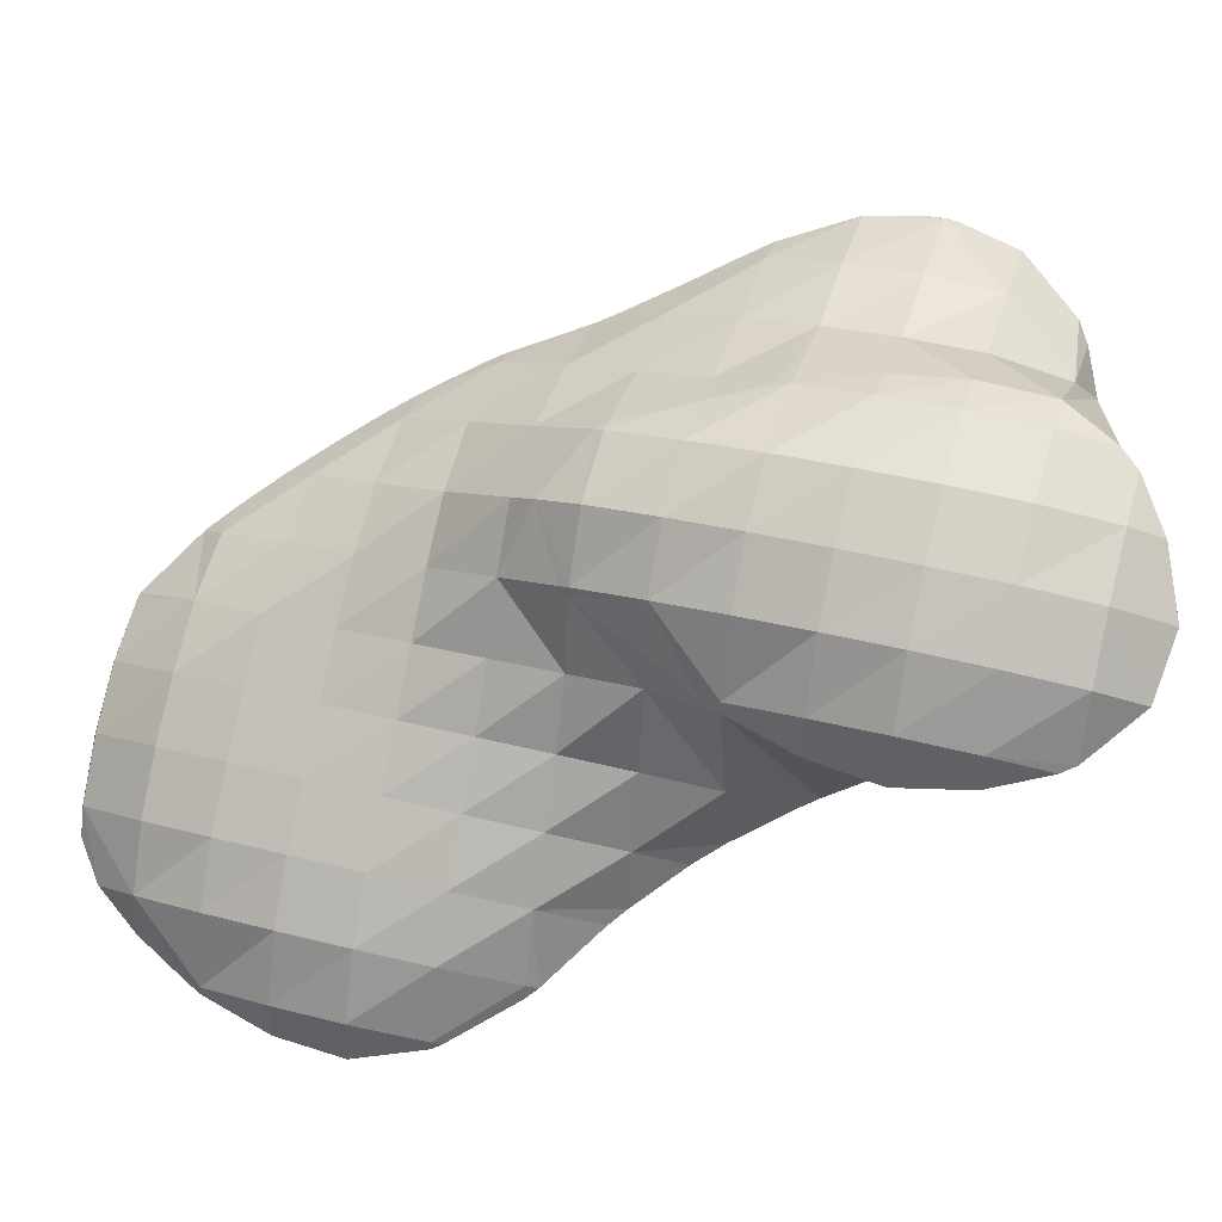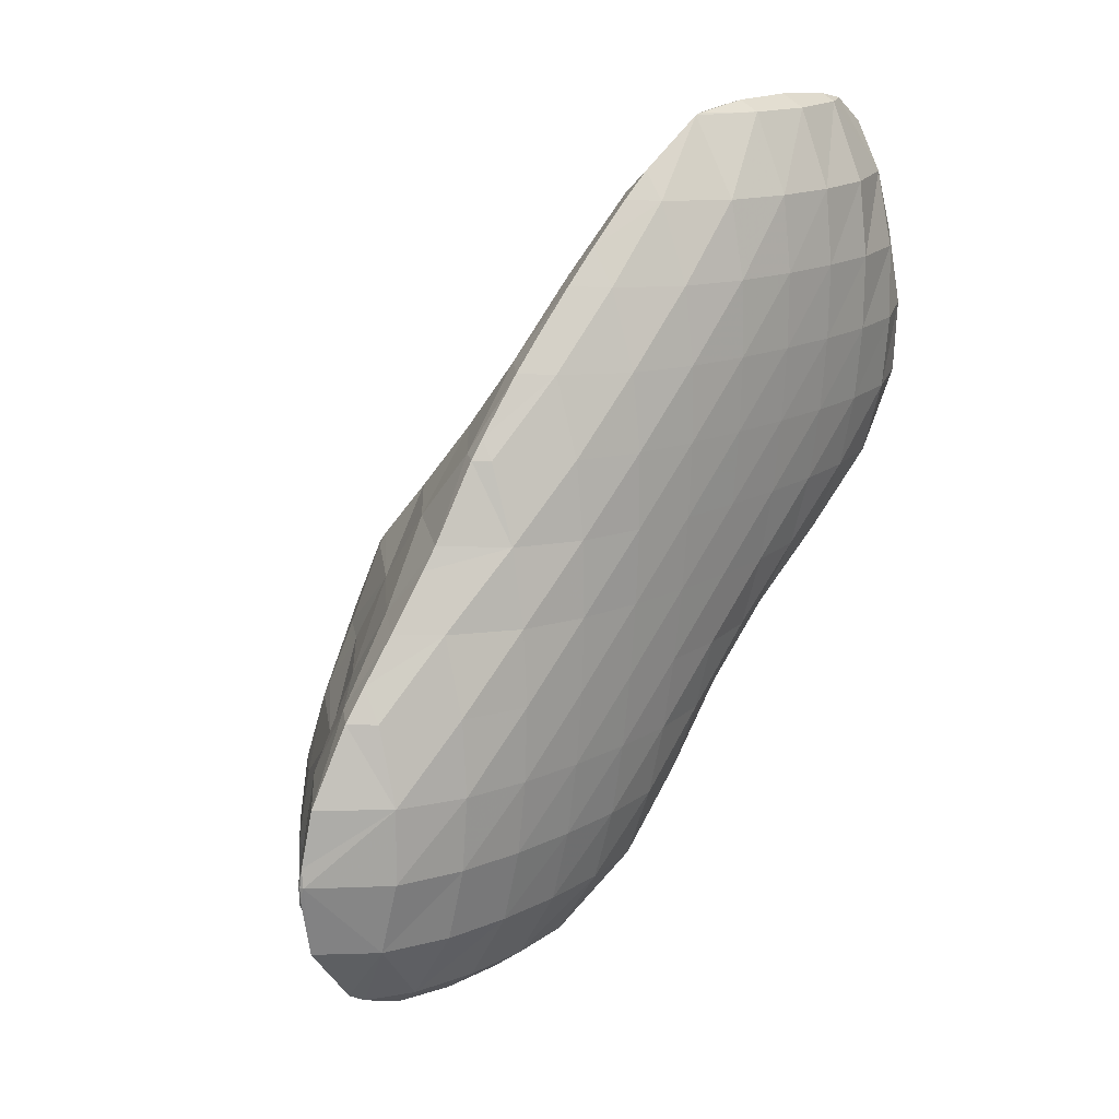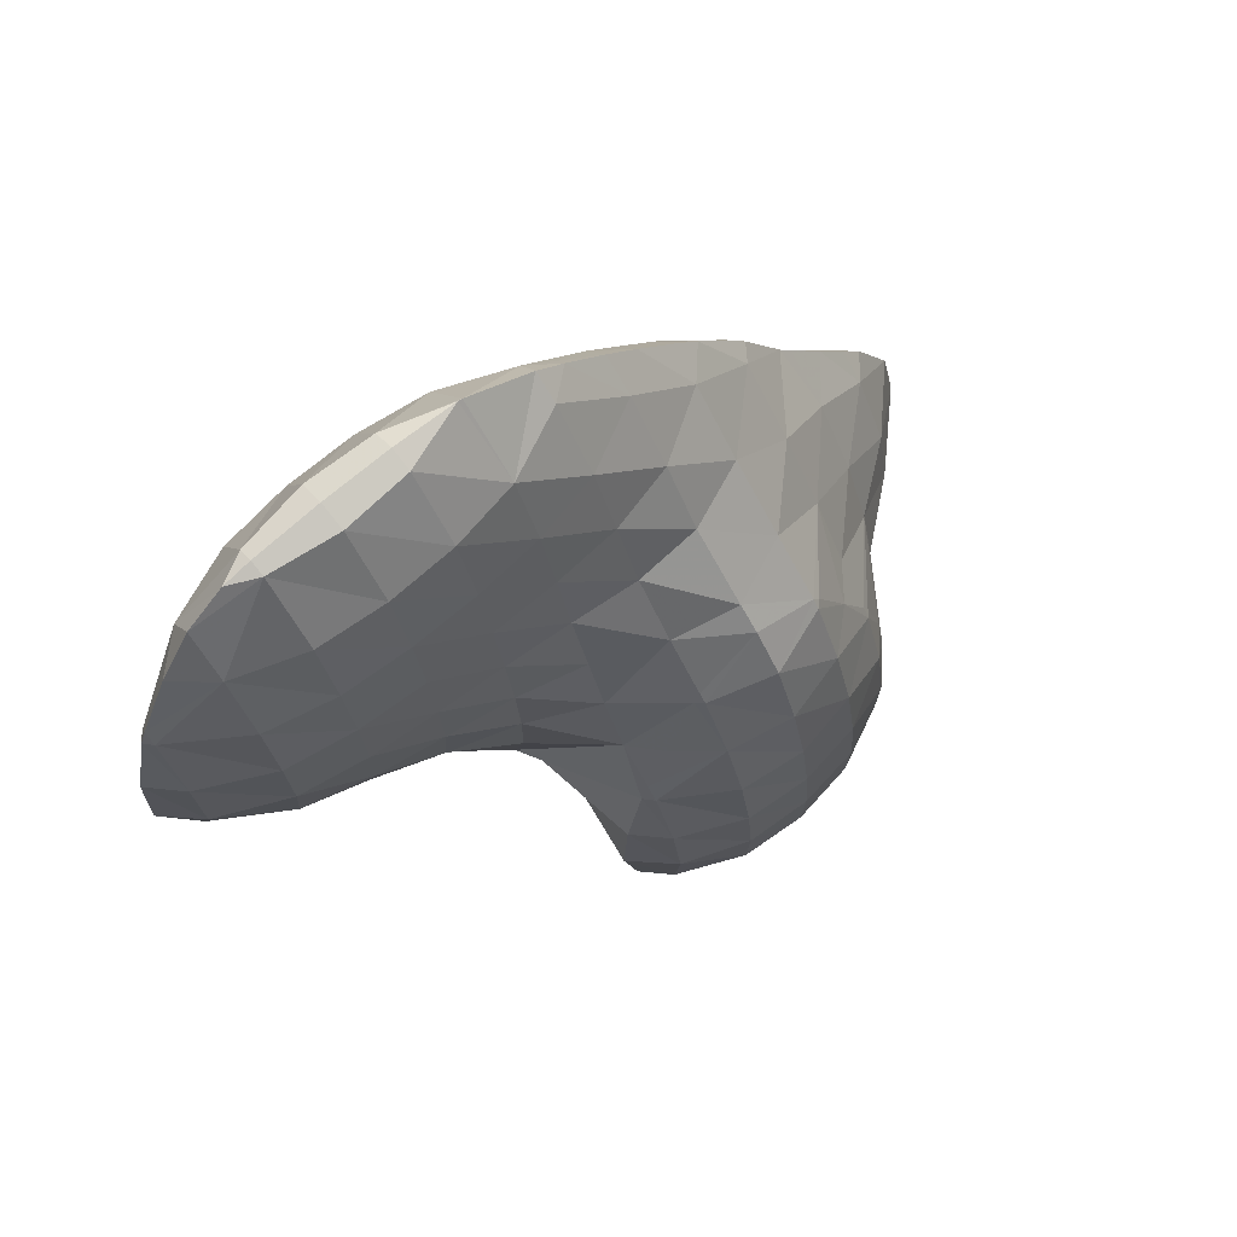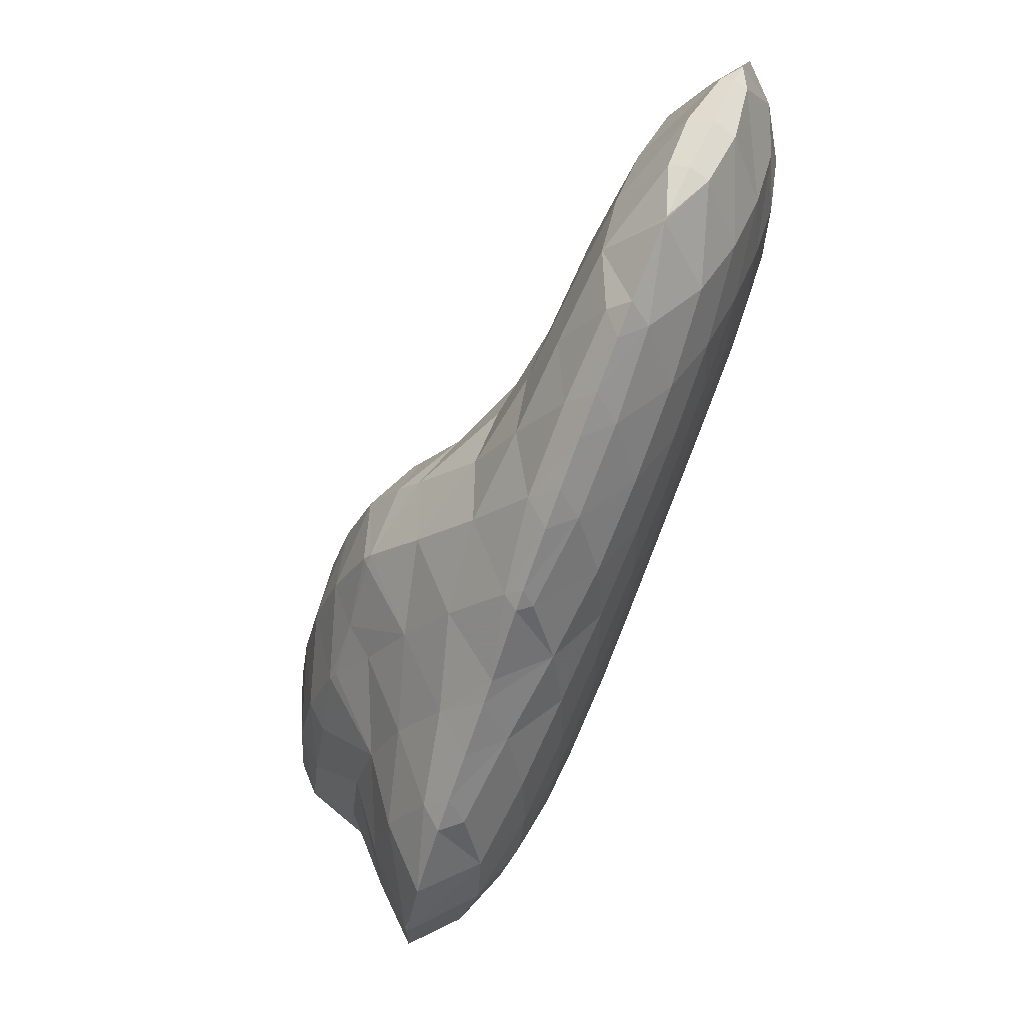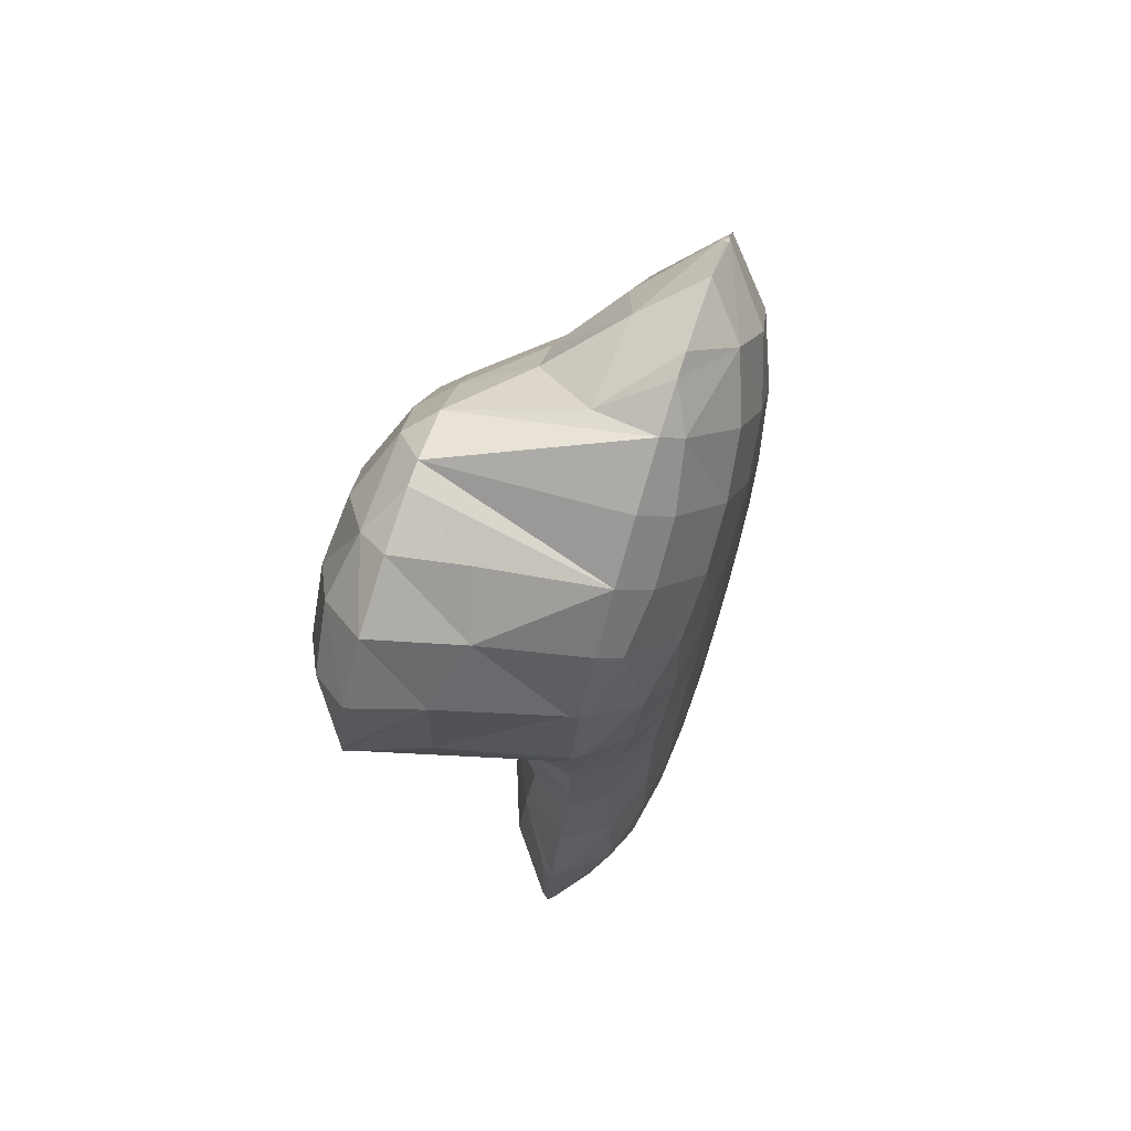
<metadata>
{"format":"obj","ext":"obj","renderer":"f3d","projection":"perspective","resolution":1024,"background":"white","views":[{"elev":73.0,"azim":-81.3,"up":"+Z"},{"elev":10.1,"azim":119.6,"up":"+Y"},{"elev":79.2,"azim":-52.5,"up":"+Y"},{"elev":48.3,"azim":100.0,"up":"+Y"},{"elev":-72.4,"azim":63.2,"up":"+Y"}]}
</metadata>
<code>
v 305.8 257.4 117.4
v 305.9 257.2 117.4
v 306 257.4 117.2
v 306.3 259 116.4
v 305.4 259.1 117
v 306.4 260.6 116.3
v 305.7 260.7 116.8
v 306.5 262.3 116.5
v 306.3 262.4 116.7
v 306.5 262.7 116.7
v 307 255.7 117.9
v 307.3 255.5 118
v 307.3 255.7 117.7
v 307.7 257.1 116.6
v 307.9 258.7 116
v 308.1 260.4 115.8
v 308.2 262 115.8
v 307.3 263.9 116.6
v 308.3 263.8 116.1
v 308.2 264.9 116.6
v 308.6 254.3 118.4
v 309 255.4 117.3
v 309.3 257 116.5
v 309.5 258.6 116.1
v 309.6 260.2 115.8
v 309.8 261.9 115.7
v 309.9 263.6 115.9
v 309.1 265.4 116.7
v 309.8 265.4 116.6
v 309.8 265.5 116.9
v 309 253.9 118.6
v 310 252.8 118.9
v 310.3 253.7 118
v 310.6 255.2 117.1
v 310.8 256.8 116.6
v 311 258.5 116.3
v 311.1 260.1 116
v 311.3 261.7 115.9
v 311.4 263.4 116
v 311.4 265.2 116.7
v 311.3 265.5 117.2
v 310.5 252.2 119.1
v 311.3 250.9 119.5
v 311.6 252 118.6
v 311.9 253.5 117.7
v 312.1 255.1 117.2
v 312.3 256.7 116.8
v 312.5 258.3 116.5
v 312.6 260 116.3
v 312.8 261.6 116.3
v 312.9 263.3 116.4
v 312.9 265.1 117.1
v 312.8 265.4 117.5
v 312.4 248.7 120.1
v 312.6 248.5 120.2
v 312.6 248.7 120
v 313 250.2 118.9
v 311.6 250.4 119.6
v 313.2 251.8 118.2
v 313.5 253.4 117.7
v 313.6 255 117.4
v 313.8 256.6 117.1
v 314 258.2 116.9
v 314.1 259.9 116.7
v 314.3 261.5 116.7
v 314.3 263.3 116.9
v 314.2 265.1 117.8
v 314.3 265 117.9
v 313.9 247.1 120.7
v 314.3 248.4 119.4
v 314.6 250 118.7
v 314.8 251.6 118.3
v 315 253.2 117.9
v 315.2 254.8 117.6
v 315.3 256.5 117.4
v 315.5 258.1 117.3
v 315.6 259.8 117.2
v 315.7 261.5 117.3
v 315.7 263.3 117.9
v 315.7 263.9 118.3
v 314.2 247 120.7
v 315.4 246.4 121.1
v 315.5 246.8 120.5
v 315.9 248.3 119.4
v 316.1 249.9 118.8
v 316.3 251.5 118.5
v 316.5 253.1 118.2
v 316.6 254.7 118
v 316.8 256.4 117.8
v 316.9 258.1 117.8
v 317 259.7 117.9
v 317 261.5 118.4
v 316.2 263.3 118.5
v 317 262.3 118.8
v 316.9 246.1 121.4
v 317.1 246.6 120.6
v 317.4 248.2 119.6
v 317.6 249.7 119.1
v 317.8 251.4 118.8
v 318 253 118.6
v 318.1 254.7 118.4
v 318.2 256.3 118.4
v 318.3 258 118.5
v 318.4 259.8 119
v 317.6 261.5 119.1
v 318.3 260.6 119.4
v 318.4 246 121.7
v 318.6 246.5 121
v 318.9 248.1 119.9
v 319.1 249.6 119.5
v 319.3 251.3 119.2
v 319.4 252.9 119.1
v 319.6 254.6 119.1
v 319.6 256.3 119.3
v 319.7 258.1 119.8
v 318.9 259.8 119.6
v 319.6 258.5 120
v 319.9 246.1 122
v 320 246.5 121.5
v 320.4 248 120.4
v 320.6 249.6 119.9
v 320.7 251.2 119.7
v 320.9 252.9 119.8
v 320.9 254.6 120.1
v 320.6 256.4 120.5
v 320.9 255.9 120.7
v 319.9 258.1 120.1
v 321 246.5 122.2
v 321.5 246.7 122.2
v 321.8 247.9 121.2
v 322 249.5 120.7
v 322.1 251.2 120.6
v 322.2 252.9 120.9
v 321.6 254.7 121
v 322.2 253.7 121.3
v 322.7 248 122.3
v 323.2 249.3 122.2
v 323.3 249.6 122.1
v 323.2 251.3 121.9
v 323.3 250 122.1
v 322.6 252.9 121.5
v 323.3 249.6 122.2
v 305.9 257.5 117.5
v 306 259.2 117.9
v 306.1 260.8 117.6
v 306.4 262.4 116.9
v 307.2 255.7 118.1
v 307.2 257.5 118.8
v 307.3 259.2 118.9
v 307.5 260.8 118.7
v 307.7 262.4 118.2
v 308 264 117.5
v 308.6 255.7 119.3
v 308.6 257.5 119.6
v 308.8 259.1 119.5
v 308.9 260.8 119.3
v 309.1 262.4 118.9
v 309.4 264 118.4
v 309.7 265.5 117.2
v 309.9 254 119.7
v 310 255.7 120.2
v 310.1 257.4 120.2
v 310.2 259.1 120
v 310.4 260.7 119.8
v 310.6 262.3 119.4
v 310.8 263.9 118.8
v 311.2 265.4 117.8
v 311.1 252.3 120.8
v 311.2 254 121.1
v 311.3 255.7 121
v 311.5 257.3 120.8
v 311.7 259 120.5
v 311.9 260.6 120.1
v 312.1 262.2 119.7
v 312.3 263.8 119.1
v 312.7 265.3 118
v 311 247.8 124.3
v 311.5 246.4 124.6
v 311.9 247.5 122.9
v 310.9 249.4 124
v 311.3 251 123.8
v 311.9 252.6 123.6
v 312.2 253.1 123.6
v 312.4 254.2 122.8
v 312.7 255.7 122.1
v 312.9 257.3 121.5
v 313.2 258.9 121
v 313.4 260.5 120.5
v 313.6 262.1 120
v 313.9 263.6 119.2
v 311.7 246.1 124.6
v 312.8 244.9 125.1
v 313.2 245.8 123.5
v 313.9 247 120.9
v 312.9 254.2 123.6
v 313.8 255.8 123.5
v 314 256 123.5
v 314.3 257.3 122.5
v 314.6 258.8 121.5
v 314.9 260.4 120.7
v 315.2 261.9 120
v 315.5 263.4 118.9
v 314.3 244.6 125.4
v 314.8 245.6 123.4
v 315.6 256.7 123.7
v 315.7 257.3 123.2
v 316.1 258.7 121.7
v 316.5 260.2 120.7
v 316.8 261.7 119.6
v 315.9 245 125.7
v 316.2 245.5 124.1
v 317 255.8 124.2
v 317.3 257 122.9
v 317.7 258.5 121.5
v 318.1 260 120.1
v 317.1 245.7 125.8
v 317.5 246.1 125.8
v 317.7 253.9 124.6
v 318.4 253.7 124
v 318.1 252.5 124.9
v 318.8 255.2 123
v 317.1 255.6 124.2
v 319.1 256.7 121.8
v 319.5 258.2 120.4
v 319.7 246.8 123.3
v 318.3 247.2 125.8
v 319.6 248.6 124.4
v 318.5 248.9 125.6
v 319.7 250.2 124.2
v 318.5 250.5 125.3
v 319.9 251.8 123.7
v 318.2 252.2 125
v 320.2 253.4 122.9
v 320.6 254.9 121.8
v 321.3 248.3 123.3
v 321.5 249.9 123.3
v 321.7 251.6 122.9
v 322 253.1 121.9
v 323.2 249.6 122.2
v 311.5 247.8 125
v 311.6 249.5 125
v 311.8 251.1 124.6
v 312.1 252.7 123.9
v 312.8 246.1 125.7
v 312.9 247.8 126
v 313 249.5 125.9
v 313.2 251.1 125.7
v 313.4 252.7 125.2
v 313.6 254.3 124.6
v 313.9 255.8 123.7
v 314.3 246 126.2
v 314.3 247.7 126.5
v 314.5 249.4 126.4
v 314.6 251 126.1
v 314.8 252.6 125.8
v 315.1 254.2 125.2
v 315.3 255.8 124.5
v 315.8 245.9 126.2
v 315.9 247.6 126.6
v 316 249.3 126.5
v 316.2 250.9 126.3
v 316.4 252.5 125.8
v 316.6 254.1 125.2
v 316.9 255.6 124.3
v 317.5 247.4 126.3
v 317.6 249 126.2
v 317.8 250.7 125.8
v 318.1 252.2 125.1
g foo
f 3 2 1
f 4 3 1
f 5 4 1
f 6 4 5
f 7 6 5
f 8 6 7
f 9 8 7
f 8 9 10
f 13 12 11
f 2 13 11
f 3 13 2
f 14 13 3
f 14 4 15
f 14 3 4
f 15 6 16
f 15 4 6
f 16 8 17
f 16 6 8
f 18 8 10
f 19 8 18
f 17 8 19
f 19 18 20
f 13 22 21
f 12 13 21
f 22 14 23
f 22 13 14
f 23 15 24
f 23 14 15
f 24 16 25
f 24 15 16
f 25 17 26
f 25 16 17
f 26 19 27
f 26 17 19
f 28 19 20
f 29 19 28
f 27 19 29
f 29 28 30
f 33 32 31
f 21 33 31
f 22 33 21
f 34 33 22
f 34 23 35
f 34 22 23
f 35 24 36
f 35 23 24
f 36 25 37
f 36 24 25
f 37 26 38
f 37 25 26
f 38 27 39
f 38 26 27
f 39 29 40
f 39 27 29
f 40 29 30
f 41 40 30
f 44 43 42
f 32 44 42
f 33 44 32
f 45 44 33
f 45 34 46
f 45 33 34
f 46 35 47
f 46 34 35
f 47 36 48
f 47 35 36
f 48 37 49
f 48 36 37
f 49 38 50
f 49 37 38
f 50 39 51
f 50 38 39
f 51 40 52
f 51 39 40
f 52 40 41
f 53 52 41
f 56 55 54
f 57 56 54
f 58 57 54
f 43 57 58
f 44 57 43
f 59 57 44
f 59 45 60
f 59 44 45
f 60 46 61
f 60 45 46
f 61 47 62
f 61 46 47
f 62 48 63
f 62 47 48
f 63 49 64
f 63 48 49
f 64 50 65
f 64 49 50
f 65 51 66
f 65 50 51
f 68 52 67
f 66 52 68
f 51 52 66
f 52 53 67
f 56 70 69
f 55 56 69
f 70 57 71
f 70 56 57
f 71 59 72
f 71 57 59
f 72 60 73
f 72 59 60
f 73 61 74
f 73 60 61
f 74 62 75
f 74 61 62
f 75 63 76
f 75 62 63
f 76 64 77
f 76 63 64
f 77 65 78
f 77 64 65
f 78 66 79
f 78 65 66
f 79 66 68
f 80 79 68
f 83 82 81
f 69 83 81
f 70 83 69
f 84 83 70
f 84 71 85
f 84 70 71
f 85 72 86
f 85 71 72
f 86 73 87
f 86 72 73
f 87 74 88
f 87 73 74
f 88 75 89
f 88 74 75
f 89 76 90
f 89 75 76
f 90 77 91
f 90 76 77
f 91 78 92
f 91 77 78
f 94 79 93
f 92 79 94
f 78 79 92
f 79 80 93
f 83 96 95
f 82 83 95
f 96 84 97
f 96 83 84
f 97 85 98
f 97 84 85
f 98 86 99
f 98 85 86
f 99 87 100
f 99 86 87
f 100 88 101
f 100 87 88
f 101 89 102
f 101 88 89
f 102 90 103
f 102 89 90
f 103 91 104
f 103 90 91
f 106 92 105
f 104 92 106
f 91 92 104
f 92 94 105
f 96 108 107
f 95 96 107
f 108 97 109
f 108 96 97
f 109 98 110
f 109 97 98
f 110 99 111
f 110 98 99
f 111 100 112
f 111 99 100
f 112 101 113
f 112 100 101
f 113 102 114
f 113 101 102
f 114 103 115
f 114 102 103
f 117 104 116
f 115 104 117
f 103 104 115
f 104 106 116
f 108 119 118
f 107 108 118
f 119 109 120
f 119 108 109
f 120 110 121
f 120 109 110
f 121 111 122
f 121 110 111
f 122 112 123
f 122 111 112
f 123 113 124
f 123 112 113
f 126 114 125
f 124 114 126
f 113 114 124
f 114 115 127
f 125 114 127
f 115 117 127
f 119 128 118
f 128 130 129
f 119 130 128
f 120 130 119
f 130 121 131
f 130 120 121
f 131 122 132
f 131 121 122
f 132 123 133
f 132 122 123
f 135 124 134
f 133 124 135
f 123 124 133
f 124 126 134
f 130 136 129
f 136 138 137
f 130 138 136
f 131 138 130
f 140 132 139
f 138 132 140
f 131 132 138
f 132 133 141
f 139 132 141
f 133 135 141
f 138 142 137
f 138 140 142
f 1 2 143
f 5 1 143
f 144 5 143
f 7 5 144
f 145 7 144
f 9 7 145
f 146 9 145
f 10 9 146
f 11 12 147
f 11 143 2
f 147 143 11
f 148 143 147
f 144 148 149
f 144 143 148
f 145 149 150
f 145 144 149
f 146 150 151
f 146 145 150
f 10 152 18
f 146 152 10
f 151 152 146
f 20 18 152
f 12 21 153
f 147 12 153
f 148 153 154
f 148 147 153
f 149 154 155
f 149 148 154
f 150 155 156
f 150 149 155
f 151 156 157
f 151 150 156
f 152 157 158
f 152 151 157
f 20 159 28
f 152 159 20
f 158 159 152
f 30 28 159
f 31 32 160
f 31 153 21
f 160 153 31
f 161 153 160
f 154 161 162
f 154 153 161
f 155 162 163
f 155 154 162
f 156 163 164
f 156 155 163
f 157 164 165
f 157 156 164
f 158 165 166
f 158 157 165
f 159 166 167
f 159 158 166
f 41 30 159
f 167 41 159
f 42 43 168
f 42 160 32
f 168 160 42
f 169 160 168
f 161 169 170
f 161 160 169
f 162 170 171
f 162 161 170
f 163 171 172
f 163 162 171
f 164 172 173
f 164 163 172
f 165 173 174
f 165 164 173
f 166 174 175
f 166 165 174
f 167 175 176
f 167 166 175
f 53 41 167
f 176 53 167
f 179 178 177
f 179 54 55
f 177 54 179
f 180 54 177
f 54 181 58
f 54 180 181
f 58 168 43
f 58 182 168
f 58 181 182
f 184 182 183
f 184 168 182
f 184 169 168
f 170 184 185
f 170 169 184
f 171 185 186
f 171 170 185
f 172 186 187
f 172 171 186
f 173 187 188
f 173 172 187
f 174 188 189
f 174 173 188
f 175 189 190
f 175 174 189
f 67 190 68
f 176 190 67
f 175 190 176
f 67 53 176
f 193 192 191
f 178 193 191
f 179 193 178
f 194 193 179
f 55 69 179
f 69 194 179
f 195 184 183
f 185 184 196
f 184 195 196
f 198 196 197
f 198 185 196
f 198 186 185
f 187 198 199
f 187 186 198
f 188 199 200
f 188 187 199
f 189 200 201
f 189 188 200
f 190 201 202
f 190 189 201
f 80 68 190
f 202 80 190
f 193 204 203
f 192 193 203
f 204 81 82
f 204 194 81
f 204 193 194
f 69 81 194
f 206 198 205
f 198 197 205
f 199 206 207
f 199 198 206
f 200 207 208
f 200 199 207
f 201 208 209
f 201 200 208
f 93 209 94
f 202 209 93
f 201 209 202
f 93 80 202
f 204 211 210
f 203 204 210
f 82 95 204
f 95 211 204
f 213 206 212
f 206 205 212
f 207 213 214
f 207 206 213
f 208 214 215
f 208 207 214
f 105 215 106
f 209 215 105
f 208 215 209
f 105 94 209
f 211 216 210
f 95 216 211
f 95 217 216
f 95 107 217
f 220 219 218
f 219 221 218
f 221 222 218
f 221 212 222
f 221 213 212
f 221 223 213
f 214 223 224
f 214 213 223
f 116 224 117
f 215 224 116
f 214 224 215
f 116 106 215
f 226 118 225
f 217 118 226
f 107 118 217
f 225 227 226
f 227 228 226
f 227 229 228
f 229 230 228
f 229 231 230
f 231 232 230
f 231 220 232
f 231 219 220
f 231 233 219
f 221 233 234
f 221 219 233
f 125 234 126
f 223 234 125
f 221 234 223
f 125 127 224
f 223 125 224
f 127 117 224
f 118 128 225
f 129 225 128
f 235 225 129
f 227 225 235
f 229 235 236
f 229 227 235
f 231 236 237
f 231 229 236
f 233 237 238
f 233 231 237
f 134 238 135
f 234 238 134
f 233 238 234
f 134 126 234
f 129 136 235
f 137 235 136
f 239 235 137
f 236 235 239
f 139 239 140
f 237 239 139
f 236 239 237
f 139 141 238
f 237 139 238
f 141 135 238
f 137 142 239
f 142 140 239
f 177 178 240
f 180 177 240
f 241 180 240
f 181 180 241
f 242 181 241
f 182 181 242
f 243 182 242
f 183 182 243
f 191 192 244
f 191 240 178
f 244 240 191
f 245 240 244
f 241 245 246
f 241 240 245
f 242 246 247
f 242 241 246
f 243 247 248
f 243 242 247
f 183 249 195
f 243 249 183
f 248 249 243
f 196 195 249
f 250 196 249
f 197 196 250
f 192 203 251
f 244 192 251
f 245 251 252
f 245 244 251
f 246 252 253
f 246 245 252
f 247 253 254
f 247 246 253
f 248 254 255
f 248 247 254
f 249 255 256
f 249 248 255
f 250 256 257
f 250 249 256
f 205 197 250
f 257 205 250
f 203 210 258
f 251 203 258
f 252 258 259
f 252 251 258
f 253 259 260
f 253 252 259
f 254 260 261
f 254 253 260
f 255 261 262
f 255 254 261
f 256 262 263
f 256 255 262
f 257 263 264
f 257 256 263
f 212 205 257
f 264 212 257
f 210 216 258
f 217 258 216
f 265 258 217
f 259 258 265
f 260 265 266
f 260 259 265
f 261 266 267
f 261 260 266
f 262 267 268
f 262 261 267
f 218 268 220
f 263 268 218
f 262 268 263
f 218 222 264
f 263 218 264
f 222 212 264
f 217 226 265
f 226 228 266
f 265 226 266
f 228 230 267
f 266 228 267
f 230 232 268
f 267 230 268
f 232 220 268
g

</code>
